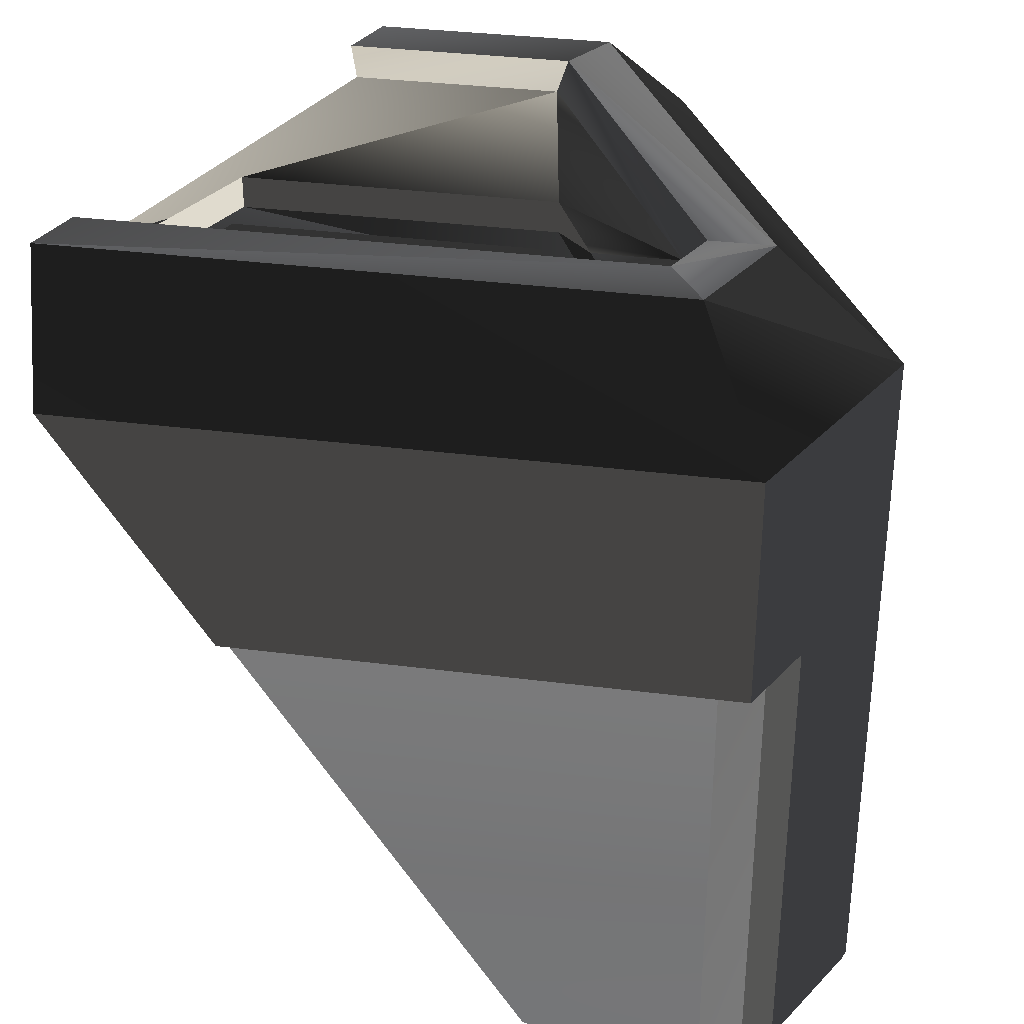
<metadata>
{"format":"obj","ext":"obj","renderer":"f3d","projection":"perspective","resolution":1024,"background":"white","views":[{"elev":33.6,"azim":10.0,"up":"+Z"}]}
</metadata>
<code>
g Combined Meshes_sh_2
v 0.1343 -0.05139 -0.145
v 0.1343 -0.05139 -0.1533
v 0.1411 -0.04555 -0.1497
v 0.1278 -0.03824 -0.145
v 0.09635 -0.02974 -0.08148
v 0.09635 -0.07113 0.03102
v 0.09635 -0.01099 -0.1002
v 0.1088 -0.1448 0.1186
v 0.09704 -0.1406 0.02849
v 0.09635 -0.02974 0.03102
v 0.1248 -0.01099 -0.1002
v 0.1088 -0.1448 0.02849
v 0.08221 -0.1028 0.1606
v 0.1341 -0.02974 -0.08148
v 0.1341 -0.02974 0.03102
v 0.1493 -0.06043 0.1186
v 0.1306 -0.02274 -0.1213
v 0.1119 -0.1139 0.02849
v 0.04734 0.1448 0.03102
v 0.1236 -0.1139 0.02849
v 0.06874 -0.08141 0.1606
v 0.1026 -0.06043 0.1606
v 0.1443 -0.05024 -0.1213
v 0.01787 0.1448 0.05563
v 0.06005 0.1192 0.05604
v -0.1234 -0.07704 0.1506
v 0.02146 0.1028 0.1606
v 0.01787 0.1448 0.09274
v 0.06005 0.1192 0.09233
v 0.04699 -0.07704 0.1506
v 0.136 -0.05437 -0.1213
v 0.1223 -0.02687 -0.1213
v 0.07875 -0.06058 0.1606
v 0.00819 0.08141 0.1606
v 0.05358 0.103 0.08397
v 0.05351 0.103 0.0644
v 0.04734 0.1448 0.1186
v 0.1344 -0.03038 0.05604
v 0.0704 -0.0577 0.1506
v 0.004881 0.07416 0.1506
v -0.1144 -0.05766 0.1506
v -0.1234 -0.07214 0.1384
v 0.06111 -0.07704 0.1506
v 0.01485 0.1308 0.05859
v 0.01485 0.1308 0.08978
v 0.1175 -0.02569 0.0644
v 0.1344 -0.03038 0.09233
v 0.03799 -0.05766 0.1506
v -0.09726 -0.02087 0.1506
v 0.04699 -0.07214 0.1384
v 0.05944 0.1028 0.0809
v 0.1174 -0.02569 0.08397
v 0.02089 -0.02087 0.1506
v -0.1144 -0.05766 0.1384
v -0.09726 -0.02087 0.1384
v 0.1207 -0.02062 0.06747
v 0.05944 0.1028 0.06747
v 0.03799 -0.05766 0.1384
v 0.02089 -0.02087 0.1384
v 0.1207 -0.02062 0.0809
v 0.05358 0.103 0.08397
v -0.05459 -0.07113 0.03102
v -0.1384 -0.1448 0.1186
v -0.07932 -0.1406 0.02849
v -0.08093 -0.1448 0.02849
v -0.1493 -0.1028 0.1606
v 0.02734 0.1448 0.03102
v -0.1412 -0.08141 0.1606
v -0.07129 0.1028 0.1606
v 0.01163 0.1448 0.05563
v -0.1331 -0.07704 0.1506
v -0.07942 0.08141 0.1606
v -0.02856 0.1448 0.1186
v 0.004408 0.1308 0.05859
v -0.01205 0.1448 0.09274
v -0.07576 0.07416 0.1506
v -0.0155 0.1308 0.08978
v 0.1248 -0.01099 -0.1279
v 0.1306 -0.02274 -0.1353
v 0.1493 -0.06043 -0.1591
v 0.1443 -0.05024 -0.1527
v 0.09635 -0.01099 -0.1275
v 0.136 -0.05437 -0.1551
v 0.1223 -0.02687 -0.1378
v 0.1482 -0.0628 -0.1606
v 0.05648 -0.07113 -0.143
v 0.09635 -0.07113 -0.1508
v 0.09704 -0.1406 -0.1546
v 0.02899 -0.1406 -0.1412
v 0.1119 -0.1139 -0.1561
v 0.1236 -0.1139 -0.1584
v 0.09635 -0.04636 -0.1496
v 0.1175 -0.02569 0.0644
v 0.1174 -0.02569 0.08397
v 0.05358 0.103 0.08397
v 0.08022 -0.02787 -0.1006
v 0.1116 -0.01099 -0.1002
v 0.1209 -0.02974 -0.08148
v 0.0895 -0.04656 -0.08168
v 0.01122 0.09979 0.03102
v 0.08949 -0.04654 0.03102
v 0.1209 -0.02974 0.03102
v 0.03799 0.1253 0.03102
v 0.02609 0.1324 0.03102
v 0.01122 0.09979 0.0295
v 0.01026 0.09979 0.03102
v 0.03799 0.1253 0.00273
v 0.02263 0.1324 0.03102
v 0.02609 0.1324 0.0256
v 0.08022 -0.02787 -0.1378
v 0.06905 -0.007186 -0.1247
v 0.1116 -0.01099 -0.1277
v 0.07513 0.05593 -0.08537
v 0.0582 0.08751 -0.0514
v 0.06837 0.02787 -0.1028
v 0.00669 0.1396 0.06367
v 0.00669 0.1396 0.0847
v 0.00669 0.1249 0.0847
v 0.00669 0.1249 0.06367
v 0.004513 0.1396 0.06367
v -0.008904 0.1396 0.0847
v -0.00104 0.1249 0.06367
v -0.01446 0.1249 0.0847
v 0.01825 -0.04563 0.1441
v 0.03145 -0.07564 0.1441
v -0.1078 -0.07564 0.1441
v -0.1078 -0.07564 0.1348
v 0.03145 -0.07564 0.1348
v 0.01825 -0.04563 0.1348
v -0.09461 -0.04563 0.1441
v -0.09461 -0.04563 0.1348
v 0.1343 -0.05139 -0.145
v 0.1343 -0.05139 -0.145
v 0.1343 -0.05139 -0.1533
v 0.1343 -0.05139 -0.1533
v 0.1411 -0.04555 -0.1497
v 0.1411 -0.04555 -0.1497
v 0.1278 -0.03824 -0.145
v 0.1278 -0.03824 -0.145
v 0.09635 -0.02974 -0.08148
v 0.09635 -0.02974 -0.08148
v 0.09635 -0.02974 -0.08148
v 0.09635 -0.02974 -0.08148
v 0.09635 -0.02974 -0.08148
v 0.09635 -0.02974 -0.08148
v 0.09635 -0.02974 -0.08148
v 0.09635 -0.02974 -0.08148
v 0.09635 -0.07113 0.03102
v 0.09635 -0.07113 0.03102
v 0.09635 -0.07113 0.03102
v 0.09635 -0.07113 0.03102
v 0.09635 -0.01099 -0.1002
v 0.09635 -0.01099 -0.1002
v 0.1088 -0.1448 0.1186
v 0.1088 -0.1448 0.1186
v 0.1088 -0.1448 0.1186
v 0.1088 -0.1448 0.1186
v 0.09704 -0.1406 0.02849
v 0.09704 -0.1406 0.02849
v 0.09704 -0.1406 0.02849
v 0.09704 -0.1406 0.02849
v 0.09704 -0.1406 0.02849
v 0.09635 -0.02974 0.03102
v 0.09635 -0.02974 0.03102
v 0.09635 -0.02974 0.03102
v 0.09635 -0.02974 0.03102
v 0.09635 -0.02974 0.03102
v 0.1248 -0.01099 -0.1002
v 0.1248 -0.01099 -0.1002
v 0.1248 -0.01099 -0.1002
v 0.1248 -0.01099 -0.1002
v 0.1248 -0.01099 -0.1002
v 0.1088 -0.1448 0.02849
v 0.1088 -0.1448 0.02849
v 0.1088 -0.1448 0.02849
v 0.1088 -0.1448 0.02849
v 0.1088 -0.1448 0.02849
v 0.08221 -0.1028 0.1606
v 0.08221 -0.1028 0.1606
v 0.08221 -0.1028 0.1606
v 0.08221 -0.1028 0.1606
v 0.08221 -0.1028 0.1606
v 0.1341 -0.02974 -0.08148
v 0.1341 -0.02974 -0.08148
v 0.1341 -0.02974 -0.08148
v 0.1341 -0.02974 -0.08148
v 0.1341 -0.02974 0.03102
v 0.1341 -0.02974 0.03102
v 0.1341 -0.02974 0.03102
v 0.1341 -0.02974 0.03102
v 0.1341 -0.02974 0.03102
v 0.1341 -0.02974 0.03102
v 0.1341 -0.02974 0.03102
v 0.1493 -0.06043 0.1186
v 0.1493 -0.06043 0.1186
v 0.1493 -0.06043 0.1186
v 0.1493 -0.06043 0.1186
v 0.1493 -0.06043 0.1186
v 0.1493 -0.06043 0.1186
v 0.1493 -0.06043 0.1186
v 0.1493 -0.06043 0.1186
v 0.1493 -0.06043 0.1186
v 0.1493 -0.06043 0.1186
v 0.1306 -0.02274 -0.1213
v 0.1306 -0.02274 -0.1213
v 0.1306 -0.02274 -0.1213
v 0.1306 -0.02274 -0.1213
v 0.1306 -0.02274 -0.1213
v 0.1306 -0.02274 -0.1213
v 0.1119 -0.1139 0.02849
v 0.1119 -0.1139 0.02849
v 0.1119 -0.1139 0.02849
v 0.1119 -0.1139 0.02849
v 0.1119 -0.1139 0.02849
v 0.04734 0.1448 0.03102
v 0.04734 0.1448 0.03102
v 0.04734 0.1448 0.03102
v 0.04734 0.1448 0.03102
v 0.04734 0.1448 0.03102
v 0.04734 0.1448 0.03102
v 0.04734 0.1448 0.03102
v 0.1236 -0.1139 0.02849
v 0.1236 -0.1139 0.02849
v 0.1236 -0.1139 0.02849
v 0.1236 -0.1139 0.02849
v 0.1236 -0.1139 0.02849
v 0.06874 -0.08141 0.1606
v 0.06874 -0.08141 0.1606
v 0.06874 -0.08141 0.1606
v 0.06874 -0.08141 0.1606
v 0.06874 -0.08141 0.1606
v 0.06874 -0.08141 0.1606
v 0.06874 -0.08141 0.1606
v 0.06874 -0.08141 0.1606
v 0.1026 -0.06043 0.1606
v 0.1026 -0.06043 0.1606
v 0.1026 -0.06043 0.1606
v 0.1026 -0.06043 0.1606
v 0.1026 -0.06043 0.1606
v 0.1443 -0.05024 -0.1213
v 0.1443 -0.05024 -0.1213
v 0.1443 -0.05024 -0.1213
v 0.1443 -0.05024 -0.1213
v 0.1443 -0.05024 -0.1213
v 0.1443 -0.05024 -0.1213
v 0.01787 0.1448 0.05563
v 0.01787 0.1448 0.05563
v 0.01787 0.1448 0.05563
v 0.01787 0.1448 0.05563
v 0.01787 0.1448 0.05563
v 0.06005 0.1192 0.05604
v 0.06005 0.1192 0.05604
v 0.06005 0.1192 0.05604
v 0.06005 0.1192 0.05604
v 0.06005 0.1192 0.05604
v -0.1234 -0.07704 0.1506
v -0.1234 -0.07704 0.1506
v -0.1234 -0.07704 0.1506
v -0.1234 -0.07704 0.1506
v -0.1234 -0.07704 0.1506
v 0.02146 0.1028 0.1606
v 0.02146 0.1028 0.1606
v 0.02146 0.1028 0.1606
v 0.02146 0.1028 0.1606
v 0.02146 0.1028 0.1606
v 0.01787 0.1448 0.09274
v 0.01787 0.1448 0.09274
v 0.01787 0.1448 0.09274
v 0.01787 0.1448 0.09274
v 0.01787 0.1448 0.09274
v 0.06005 0.1192 0.09233
v 0.06005 0.1192 0.09233
v 0.06005 0.1192 0.09233
v 0.06005 0.1192 0.09233
v 0.04699 -0.07704 0.1506
v 0.04699 -0.07704 0.1506
v 0.04699 -0.07704 0.1506
v 0.04699 -0.07704 0.1506
v 0.04699 -0.07704 0.1506
v 0.136 -0.05437 -0.1213
v 0.136 -0.05437 -0.1213
v 0.136 -0.05437 -0.1213
v 0.136 -0.05437 -0.1213
v 0.1223 -0.02687 -0.1213
v 0.1223 -0.02687 -0.1213
v 0.1223 -0.02687 -0.1213
v 0.1223 -0.02687 -0.1213
v 0.07875 -0.06058 0.1606
v 0.07875 -0.06058 0.1606
v 0.07875 -0.06058 0.1606
v 0.00819 0.08141 0.1606
v 0.00819 0.08141 0.1606
v 0.00819 0.08141 0.1606
v 0.00819 0.08141 0.1606
v 0.00819 0.08141 0.1606
v 0.00819 0.08141 0.1606
v 0.05358 0.103 0.08397
v 0.05358 0.103 0.08397
v 0.05358 0.103 0.08397
v 0.05358 0.103 0.08397
v 0.05358 0.103 0.08397
v 0.05351 0.103 0.0644
v 0.05351 0.103 0.0644
v 0.05351 0.103 0.0644
v 0.05351 0.103 0.0644
v 0.05351 0.103 0.0644
v 0.05351 0.103 0.0644
v 0.04734 0.1448 0.1186
v 0.04734 0.1448 0.1186
v 0.04734 0.1448 0.1186
v 0.04734 0.1448 0.1186
v 0.04734 0.1448 0.1186
v 0.04734 0.1448 0.1186
v 0.1344 -0.03038 0.05604
v 0.1344 -0.03038 0.05604
v 0.1344 -0.03038 0.05604
v 0.1344 -0.03038 0.05604
v 0.1344 -0.03038 0.05604
v 0.1344 -0.03038 0.05604
v 0.0704 -0.0577 0.1506
v 0.0704 -0.0577 0.1506
v 0.0704 -0.0577 0.1506
v 0.0704 -0.0577 0.1506
v 0.0704 -0.0577 0.1506
v 0.0704 -0.0577 0.1506
v 0.004881 0.07416 0.1506
v 0.004881 0.07416 0.1506
v 0.004881 0.07416 0.1506
v 0.004881 0.07416 0.1506
v 0.004881 0.07416 0.1506
v -0.1144 -0.05766 0.1506
v -0.1144 -0.05766 0.1506
v -0.1144 -0.05766 0.1506
v -0.1144 -0.05766 0.1506
v -0.1144 -0.05766 0.1506
v -0.1234 -0.07214 0.1384
v -0.1234 -0.07214 0.1384
v -0.1234 -0.07214 0.1384
v -0.1234 -0.07214 0.1384
v 0.06111 -0.07704 0.1506
v 0.06111 -0.07704 0.1506
v 0.06111 -0.07704 0.1506
v 0.01485 0.1308 0.05859
v 0.01485 0.1308 0.05859
v 0.01485 0.1308 0.05859
v 0.01485 0.1308 0.08978
v 0.01485 0.1308 0.08978
v 0.01485 0.1308 0.08978
v 0.01485 0.1308 0.08978
v 0.01485 0.1308 0.08978
v 0.1175 -0.02569 0.0644
v 0.1175 -0.02569 0.0644
v 0.1175 -0.02569 0.0644
v 0.1175 -0.02569 0.0644
v 0.1175 -0.02569 0.0644
v 0.1344 -0.03038 0.09233
v 0.1344 -0.03038 0.09233
v 0.1344 -0.03038 0.09233
v 0.1344 -0.03038 0.09233
v 0.1344 -0.03038 0.09233
v 0.03799 -0.05766 0.1506
v 0.03799 -0.05766 0.1506
v 0.03799 -0.05766 0.1506
v 0.03799 -0.05766 0.1506
v 0.03799 -0.05766 0.1506
v 0.03799 -0.05766 0.1506
v -0.09726 -0.02087 0.1506
v -0.09726 -0.02087 0.1506
v -0.09726 -0.02087 0.1506
v -0.09726 -0.02087 0.1506
v -0.09726 -0.02087 0.1506
v -0.09726 -0.02087 0.1506
v 0.04699 -0.07214 0.1384
v 0.04699 -0.07214 0.1384
v 0.04699 -0.07214 0.1384
v 0.04699 -0.07214 0.1384
v 0.05944 0.1028 0.0809
v 0.05944 0.1028 0.0809
v 0.05944 0.1028 0.0809
v 0.05944 0.1028 0.0809
v 0.05944 0.1028 0.0809
v 0.1174 -0.02569 0.08397
v 0.1174 -0.02569 0.08397
v 0.1174 -0.02569 0.08397
v 0.1174 -0.02569 0.08397
v 0.1174 -0.02569 0.08397
v 0.1174 -0.02569 0.08397
v 0.02089 -0.02087 0.1506
v 0.02089 -0.02087 0.1506
v 0.02089 -0.02087 0.1506
v 0.02089 -0.02087 0.1506
v -0.1144 -0.05766 0.1384
v -0.1144 -0.05766 0.1384
v -0.1144 -0.05766 0.1384
v -0.1144 -0.05766 0.1384
v -0.09726 -0.02087 0.1384
v -0.09726 -0.02087 0.1384
v -0.09726 -0.02087 0.1384
v -0.09726 -0.02087 0.1384
v 0.1207 -0.02062 0.06747
v 0.1207 -0.02062 0.06747
v 0.1207 -0.02062 0.06747
v 0.1207 -0.02062 0.06747
v 0.05944 0.1028 0.06747
v 0.05944 0.1028 0.06747
v 0.05944 0.1028 0.06747
v 0.03799 -0.05766 0.1384
v 0.03799 -0.05766 0.1384
v 0.03799 -0.05766 0.1384
v 0.03799 -0.05766 0.1384
v 0.02089 -0.02087 0.1384
v 0.02089 -0.02087 0.1384
v 0.02089 -0.02087 0.1384
v 0.02089 -0.02087 0.1384
v 0.1207 -0.02062 0.0809
v 0.1207 -0.02062 0.0809
v -0.05459 -0.07113 0.03102
v -0.05459 -0.07113 0.03102
v -0.1384 -0.1448 0.1186
v -0.1384 -0.1448 0.1186
v -0.1384 -0.1448 0.1186
v -0.07932 -0.1406 0.02849
v -0.08093 -0.1448 0.02849
v -0.08093 -0.1448 0.02849
v -0.1493 -0.1028 0.1606
v -0.1493 -0.1028 0.1606
v 0.02734 0.1448 0.03102
v 0.02734 0.1448 0.03102
v 0.02734 0.1448 0.03102
v -0.1412 -0.08141 0.1606
v -0.1412 -0.08141 0.1606
v -0.07129 0.1028 0.1606
v -0.07129 0.1028 0.1606
v 0.01163 0.1448 0.05563
v 0.01163 0.1448 0.05563
v -0.1331 -0.07704 0.1506
v -0.1331 -0.07704 0.1506
v -0.1331 -0.07704 0.1506
v -0.07942 0.08141 0.1606
v -0.07942 0.08141 0.1606
v -0.02856 0.1448 0.1186
v -0.02856 0.1448 0.1186
v -0.02856 0.1448 0.1186
v 0.004408 0.1308 0.05859
v 0.004408 0.1308 0.05859
v -0.01205 0.1448 0.09274
v -0.01205 0.1448 0.09274
v -0.07576 0.07416 0.1506
v -0.07576 0.07416 0.1506
v -0.0155 0.1308 0.08978
v 0.1248 -0.01099 -0.1279
v 0.1248 -0.01099 -0.1279
v 0.1306 -0.02274 -0.1353
v 0.1306 -0.02274 -0.1353
v 0.1493 -0.06043 -0.1591
v 0.1493 -0.06043 -0.1591
v 0.1493 -0.06043 -0.1591
v 0.1493 -0.06043 -0.1591
v 0.1443 -0.05024 -0.1527
v 0.1443 -0.05024 -0.1527
v 0.09635 -0.01099 -0.1275
v 0.09635 -0.01099 -0.1275
v 0.09635 -0.01099 -0.1275
v 0.136 -0.05437 -0.1551
v 0.136 -0.05437 -0.1551
v 0.1223 -0.02687 -0.1378
v 0.05648 -0.07113 -0.143
v 0.09635 -0.07113 -0.1508
v 0.09635 -0.07113 -0.1508
v 0.09704 -0.1406 -0.1546
v 0.09704 -0.1406 -0.1546
v 0.02899 -0.1406 -0.1412
v 0.1119 -0.1139 -0.1561
v 0.1236 -0.1139 -0.1584
v 0.1236 -0.1139 -0.1584
v 0.1236 -0.1139 -0.1584
v 0.09635 -0.04636 -0.1496
v 0.08022 -0.02787 -0.1006
v 0.08022 -0.02787 -0.1006
v 0.08022 -0.02787 -0.1006
v 0.08022 -0.02787 -0.1006
v 0.08022 -0.02787 -0.1006
v 0.08022 -0.02787 -0.1006
v 0.1116 -0.01099 -0.1002
v 0.1116 -0.01099 -0.1002
v 0.1116 -0.01099 -0.1002
v 0.1209 -0.02974 -0.08148
v 0.1209 -0.02974 -0.08148
v 0.1209 -0.02974 -0.08148
v 0.1209 -0.02974 -0.08148
v 0.1209 -0.02974 -0.08148
v 0.1209 -0.02974 -0.08148
v 0.1209 -0.02974 -0.08148
v 0.1209 -0.02974 -0.08148
v 0.0895 -0.04656 -0.08168
v 0.0895 -0.04656 -0.08168
v 0.01122 0.09979 0.03102
v 0.01122 0.09979 0.03102
v 0.01122 0.09979 0.03102
v 0.01122 0.09979 0.03102
v 0.01122 0.09979 0.03102
v 0.01122 0.09979 0.03102
v 0.08949 -0.04654 0.03102
v 0.08949 -0.04654 0.03102
v 0.08949 -0.04654 0.03102
v 0.08949 -0.04654 0.03102
v 0.08949 -0.04654 0.03102
v 0.08949 -0.04654 0.03102
v 0.1209 -0.02974 0.03102
v 0.1209 -0.02974 0.03102
v 0.1209 -0.02974 0.03102
v 0.03799 0.1253 0.03102
v 0.03799 0.1253 0.03102
v 0.03799 0.1253 0.03102
v 0.03799 0.1253 0.03102
v 0.03799 0.1253 0.03102
v 0.02609 0.1324 0.03102
v 0.02609 0.1324 0.03102
v 0.02609 0.1324 0.03102
v 0.01122 0.09979 0.0295
v 0.01122 0.09979 0.0295
v 0.01122 0.09979 0.0295
v 0.01122 0.09979 0.0295
v 0.01122 0.09979 0.0295
v 0.01122 0.09979 0.0295
v 0.01122 0.09979 0.0295
v 0.01122 0.09979 0.0295
v 0.01026 0.09979 0.03102
v 0.01026 0.09979 0.03102
v 0.03799 0.1253 0.00273
v 0.03799 0.1253 0.00273
v 0.03799 0.1253 0.00273
v 0.03799 0.1253 0.00273
v 0.02263 0.1324 0.03102
v 0.02263 0.1324 0.03102
v 0.02263 0.1324 0.03102
v 0.02263 0.1324 0.03102
v 0.02609 0.1324 0.0256
v 0.02609 0.1324 0.0256
v 0.02609 0.1324 0.0256
v 0.02609 0.1324 0.0256
v 0.08022 -0.02787 -0.1378
v 0.08022 -0.02787 -0.1378
v 0.06905 -0.007186 -0.1247
v 0.06905 -0.007186 -0.1247
v 0.06905 -0.007186 -0.1247
v 0.06905 -0.007186 -0.1247
v 0.06905 -0.007186 -0.1247
v 0.06905 -0.007186 -0.1247
v 0.1116 -0.01099 -0.1277
v 0.1116 -0.01099 -0.1277
v 0.1116 -0.01099 -0.1277
v 0.1116 -0.01099 -0.1277
v 0.07513 0.05593 -0.08537
v 0.07513 0.05593 -0.08537
v 0.07513 0.05593 -0.08537
v 0.07513 0.05593 -0.08537
v 0.07513 0.05593 -0.08537
v 0.0582 0.08751 -0.0514
v 0.0582 0.08751 -0.0514
v 0.0582 0.08751 -0.0514
v 0.0582 0.08751 -0.0514
v 0.06837 0.02787 -0.1028
v 0.06837 0.02787 -0.1028
v 0.06837 0.02787 -0.1028
v 0.00669 0.1396 0.06367
v 0.00669 0.1396 0.06367
v 0.00669 0.1396 0.06367
v 0.00669 0.1396 0.06367
v 0.00669 0.1396 0.0847
v 0.00669 0.1396 0.0847
v 0.00669 0.1396 0.0847
v 0.00669 0.1249 0.0847
v 0.00669 0.1249 0.0847
v 0.00669 0.1249 0.0847
v 0.00669 0.1249 0.0847
v 0.00669 0.1249 0.0847
v 0.00669 0.1249 0.06367
v 0.00669 0.1249 0.06367
v 0.004513 0.1396 0.06367
v 0.004513 0.1396 0.06367
v 0.004513 0.1396 0.06367
v -0.008904 0.1396 0.0847
v -0.008904 0.1396 0.0847
v -0.008904 0.1396 0.0847
v -0.008904 0.1396 0.0847
v -0.00104 0.1249 0.06367
v -0.00104 0.1249 0.06367
v -0.00104 0.1249 0.06367
v -0.00104 0.1249 0.06367
v -0.00104 0.1249 0.06367
v -0.01446 0.1249 0.0847
v -0.01446 0.1249 0.0847
v 0.01825 -0.04563 0.1441
v 0.01825 -0.04563 0.1441
v 0.01825 -0.04563 0.1441
v 0.01825 -0.04563 0.1441
v 0.01825 -0.04563 0.1441
v 0.03145 -0.07564 0.1441
v 0.03145 -0.07564 0.1441
v 0.03145 -0.07564 0.1441
v -0.1078 -0.07564 0.1441
v -0.1078 -0.07564 0.1441
v -0.1078 -0.07564 0.1441
v -0.1078 -0.07564 0.1348
v -0.1078 -0.07564 0.1348
v -0.1078 -0.07564 0.1348
v -0.1078 -0.07564 0.1348
v -0.1078 -0.07564 0.1348
v 0.03145 -0.07564 0.1348
v 0.03145 -0.07564 0.1348
v 0.03145 -0.07564 0.1348
v 0.01825 -0.04563 0.1348
v 0.01825 -0.04563 0.1348
v 0.01825 -0.04563 0.1348
v -0.09461 -0.04563 0.1441
v -0.09461 -0.04563 0.1441
v -0.09461 -0.04563 0.1441
v -0.09461 -0.04563 0.1348
v -0.09461 -0.04563 0.1348
v -0.09461 -0.04563 0.1348
g Combined Meshes_sh_2_0
f 1 2 3
f 136 4 132
f 134 138 137
f 133 139 135
f 7 5 11
f 10 140 6
f 141 14 168
f 163 15 142
f 8 16 13
f 169 183 17
f 18 12 9
f 187 164 19
f 173 20 154
f 188 184 143
f 194 22 178
f 204 185 23
f 189 240 186
f 222 174 210
f 215 25 190
f 155 223 195
f 235 21 179
f 236 196 27
f 191 197 241
f 24 28 216
f 29 251 217
f 227 30 26
f 242 31 205
f 33 228 237
f 271 35 252
f 198 37 261
f 218 266 308
f 38 199 192
f 309 272 219
f 229 288 39
f 42 256 275
f 43 276 230
f 280 32 206
f 34 289 238
f 262 291 239
f 45 267 246
f 297 36 253
f 298 273 47
f 310 356 274
f 277 340 48
f 200 357 311
f 358 201 314
f 50 336 278
f 40 320 292
f 341 231 321
f 322 290 293
f 257 337 41
f 44 346 247
f 302 299 51
f 52 359 315
f 46 382 316
f 383 300 360
f 323 361 342
f 326 53 324
f 338 373 54
f 55 49 331
f 374 279 362
f 339 392 332
f 384 351 56
f 377 301 385
f 57 303 378
f 363 325 388
f 367 389 327
f 375 58 393
f 396 59 368
f 407 376 364
f 394 397 333
f 404 379 400
f 60 380 386
f 415 387 401
f 398 395 408
f 411 399 409
f 352 304 405
f 402 353 406
f 365 390 412
f 413 391 369
f 410 366 414
f 381 416 403
f 305 61 354
f 158 175 65
f 176 156 63
f 66 180 232
f 68 233 258
f 328 294 72
f 347 343 74
f 268 348 75
f 78 170 207
f 284 281 83
f 86 62 148
f 159 64 89
f 211 160 88
f 91 224 212
f 467 149 87
f 470 161 472
f 193 254 317
f 318 255 306
f 355 319 307
f 419 157 181
f 182 425 420
f 422 162 423
f 165 150 417
f 424 177 421
f 166 418 67
f 427 220 167
f 426 234 430
f 248 221 428
f 429 70 249
f 431 259 71
f 295 263 69
f 432 439 296
f 73 433 264
f 265 312 441
f 76 329 440
f 436 260 334
f 434 444 344
f 345 250 435
f 442 313 269
f 270 446 443
f 370 330 448
f 371 449 437
f 438 335 372
f 77 349 445
f 447 350 450
f 171 451 82
f 461 152 172
f 452 208 79
f 243 202 80
f 455 81 244
f 285 84 453
f 454 209 286
f 459 464 282
f 283 245 460
f 468 151 144
f 92 469 145
f 462 477 146
f 147 153 463
f 466 287 465
f 456 203 225
f 457 226 474
f 475 85 458
f 476 213 90
f 473 214 471
f 95 94 93
f 96 97 98
f 99 478 487
f 101 495 488
f 102 503 489
f 509 100 504
f 103 497 510
f 511 490 512
f 104 498 513
f 505 499 105
f 514 491 107
f 109 108 517
f 534 538 520
f 113 111 115
f 544 110 479
f 106 521 500
f 506 522 545
f 507 546 480
f 481 496 508
f 563 547 523
f 114 564 524
f 525 530 559
f 528 535 526
f 501 518 536
f 537 529 502
f 515 531 539
f 540 519 516
f 532 527 541
f 482 542 112
f 550 484 483
f 548 551 543
f 554 492 485
f 486 552 555
f 549 556 553
f 560 533 493
f 494 557 561
f 565 562 558
f 117 118 116
f 573 119 566
f 570 567 120
f 568 578 122
f 571 580 121
f 587 583 581
f 569 588 582
f 584 123 574
f 575 572 585
f 586 589 592
f 576 593 590
f 591 579 577
f 126 125 124
f 128 599 127
f 594 600 610
f 129 595 611
f 601 602 605
f 130 603 596
f 613 131 597
f 606 614 612
f 607 604 616
f 619 617 598
f 608 620 615
f 621 609 618

</code>
